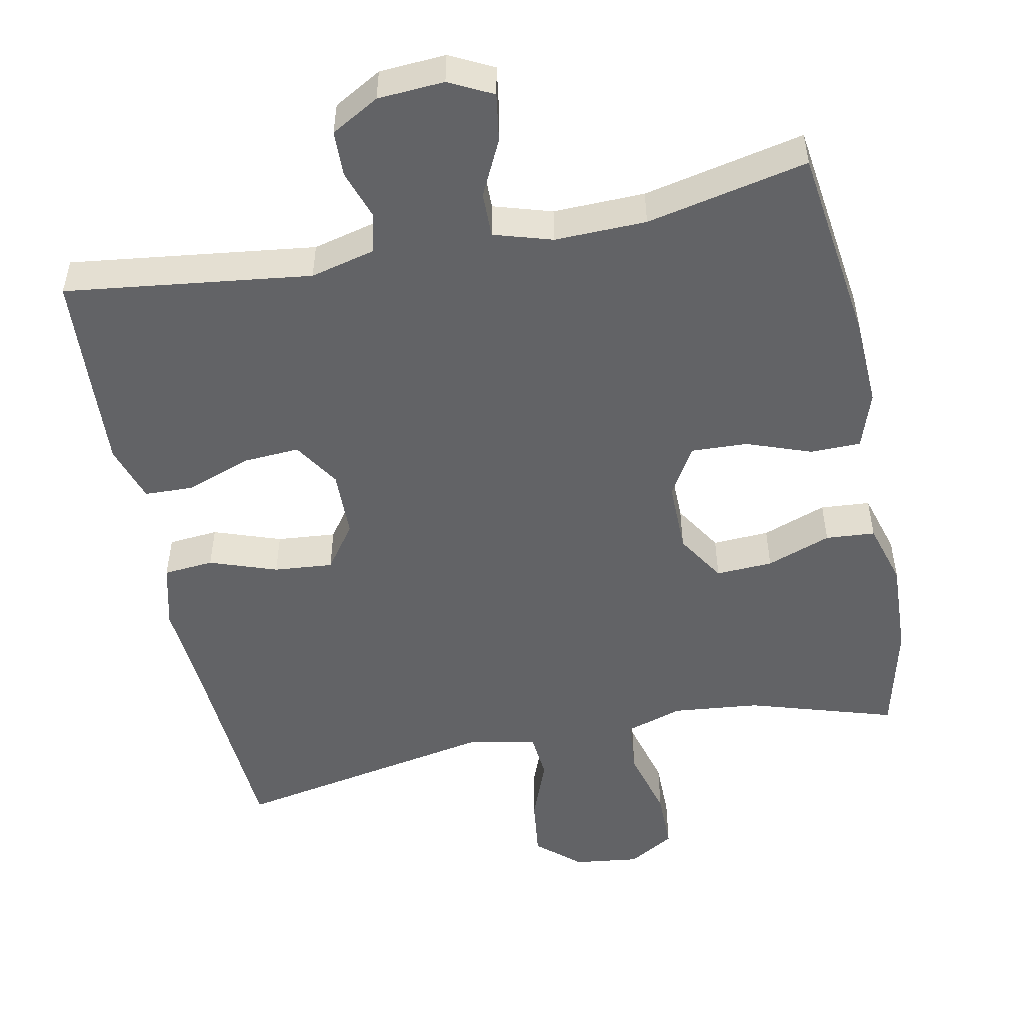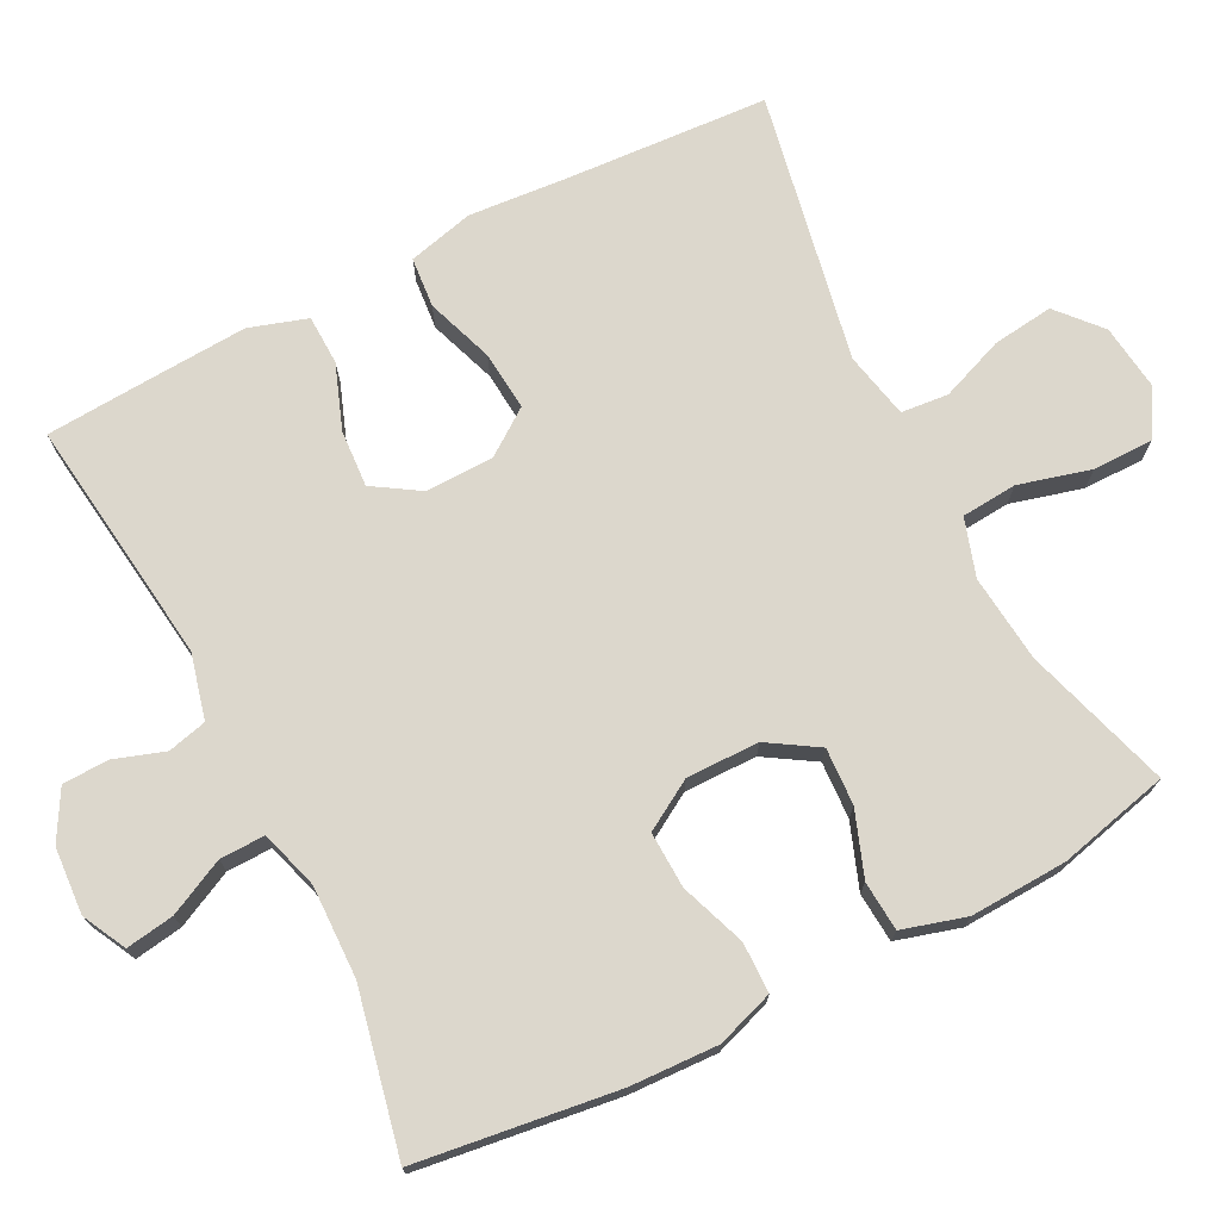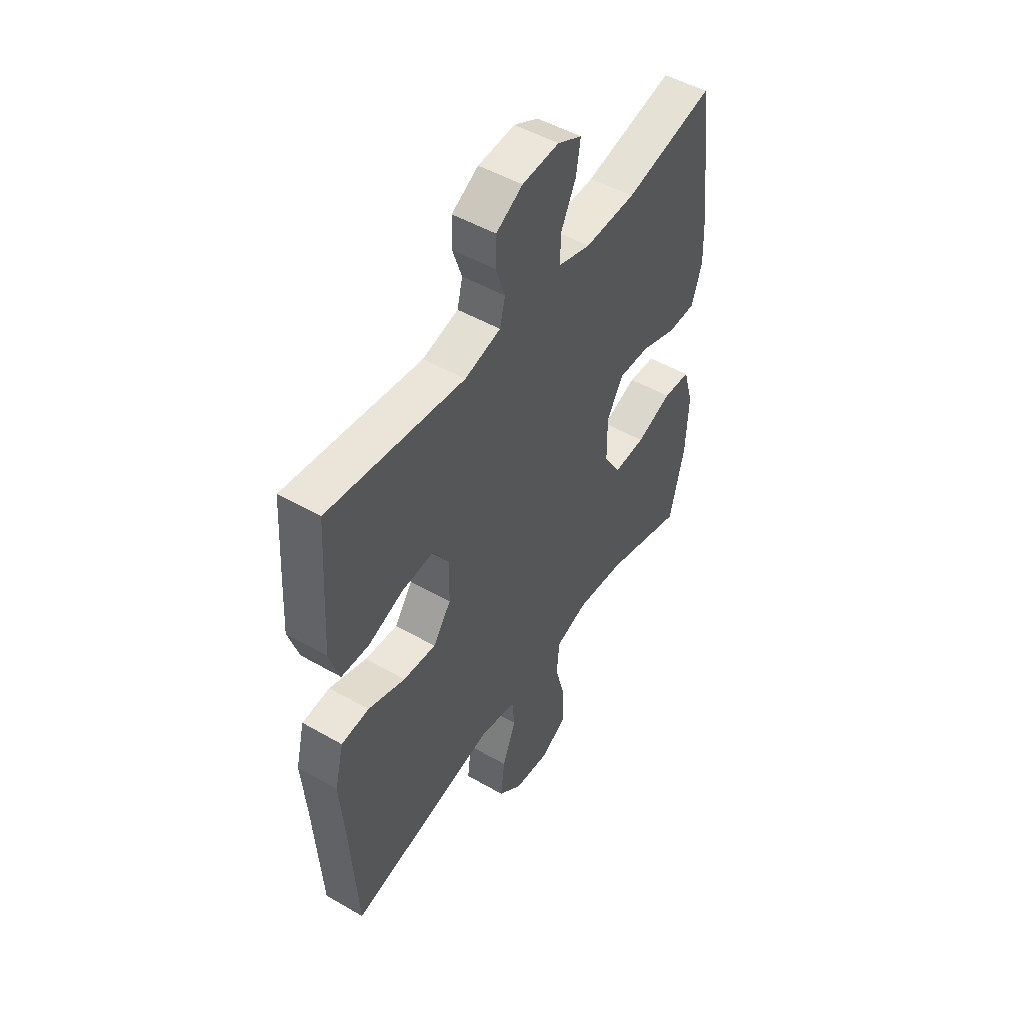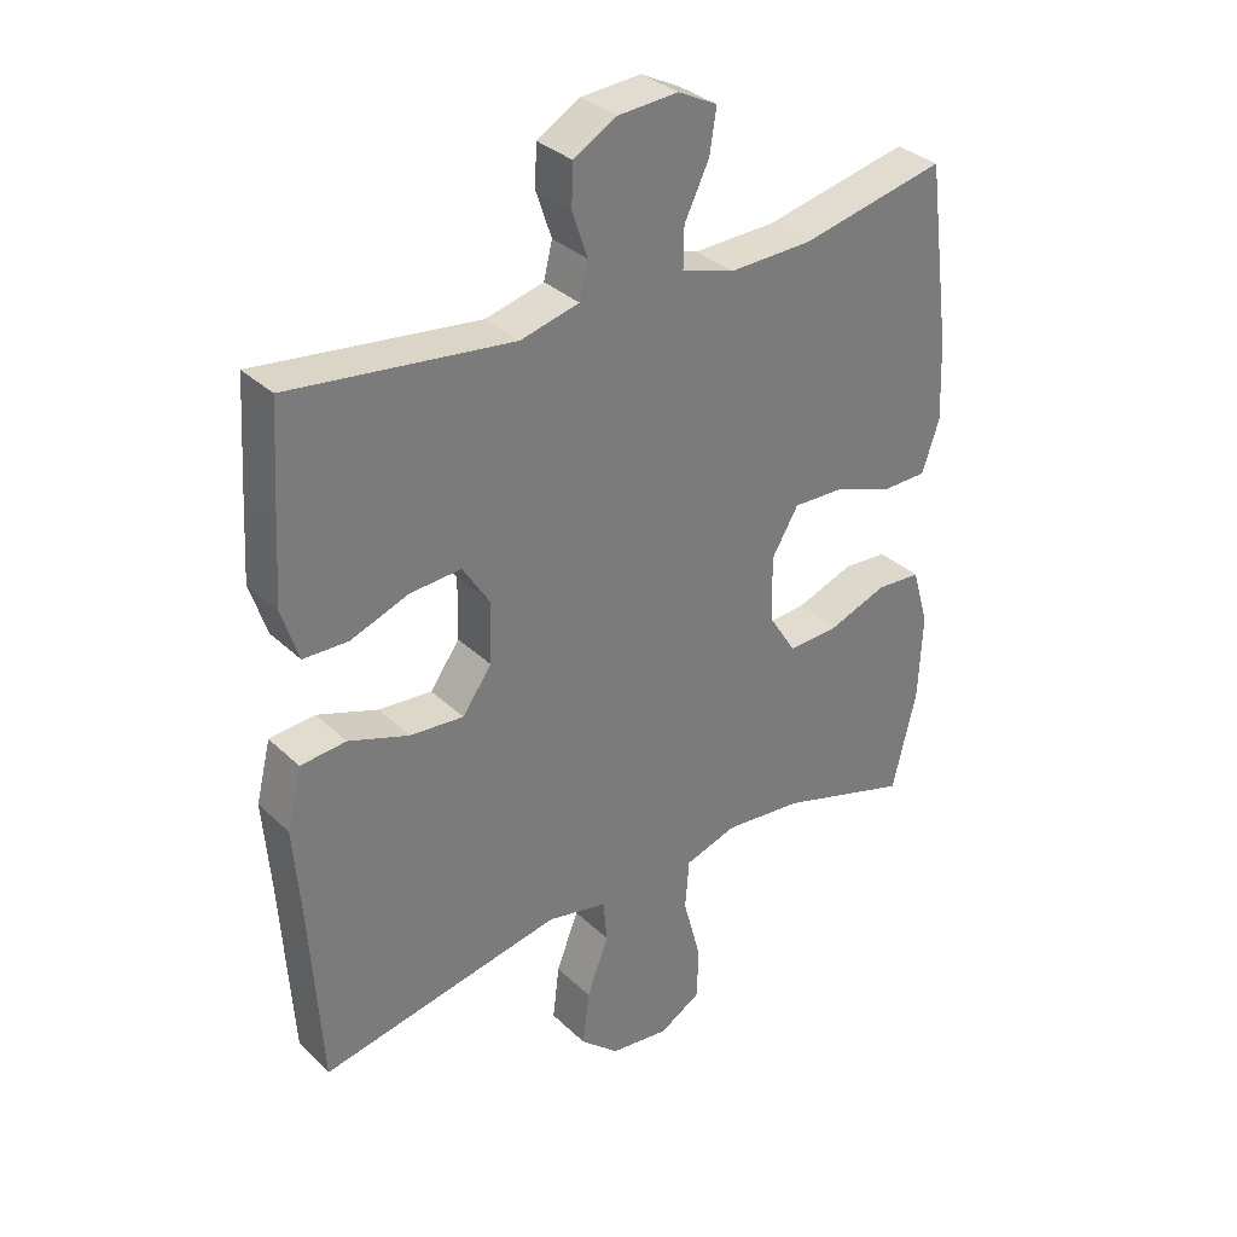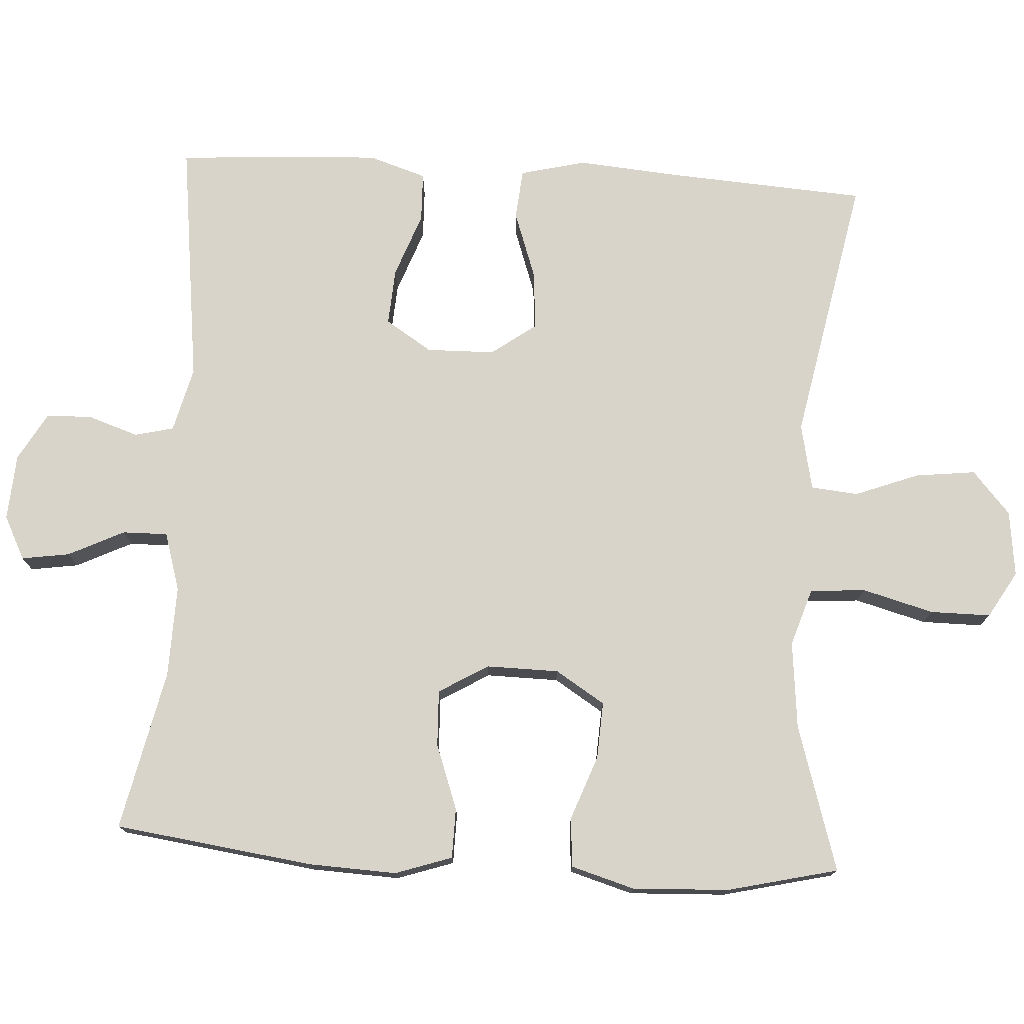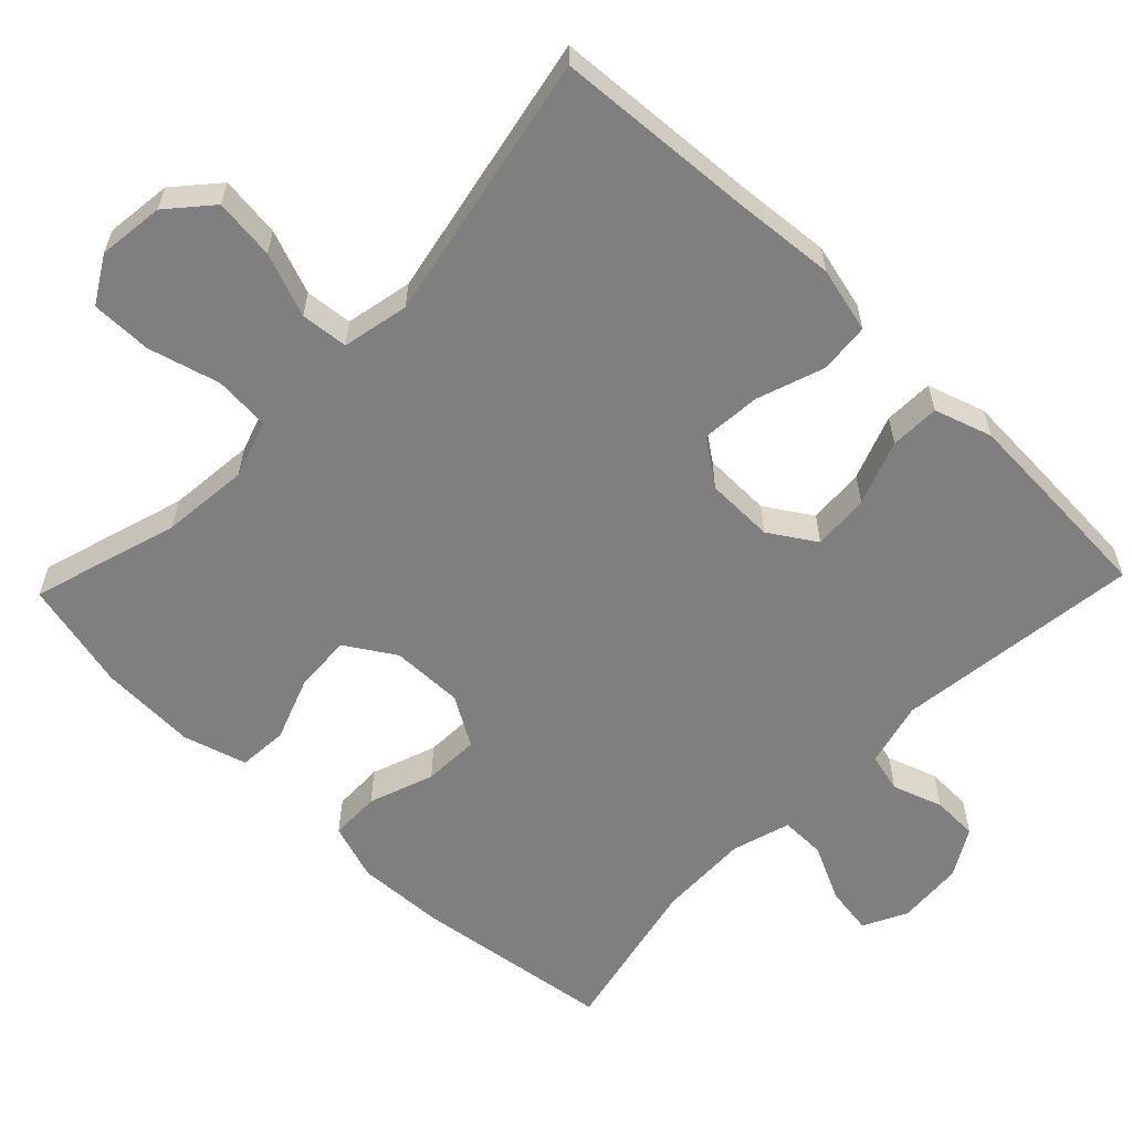
<metadata>
{"format":"obj","ext":"obj","renderer":"f3d","projection":"perspective","resolution":1024,"background":"white","views":[{"elev":-50.9,"azim":11.4,"up":"+Y"},{"elev":72.9,"azim":62.9,"up":"+Y"},{"elev":49.7,"azim":-57.6,"up":"+Z"},{"elev":33.3,"azim":-38.2,"up":"+Z"},{"elev":75.7,"azim":93.5,"up":"+Y"},{"elev":-59.7,"azim":-133.8,"up":"+Y"}]}
</metadata>
<code>
v 0.5 0.07 0.5
v 0.536 0.07 0.23
v 0.541 0.07 0.111
v 0.515 0.07 0.034
v 0.447 0.07 0.033
v 0.359 0.07 0.065
v 0.283 0.07 0.068
v 0.243 0.07 0.001
v 0.244 0.07 -0.097
v 0.286 0.07 -0.164
v 0.363 0.07 -0.16
v 0.45 0.07 -0.128
v 0.517 0.07 -0.133
v 0.542 0.07 -0.219
v 0.536 0.07 -0.35
v 0.5 0.07 -0.5
v 0.302 0.07 -0.439
v 0.184 0.07 -0.427
v 0.106 0.07 -0.452
v 0.1 0.07 -0.527
v 0.126 0.07 -0.624
v 0.126 0.07 -0.706
v 0.063 0.07 -0.743
v -0.026 0.07 -0.732
v -0.084 0.07 -0.681
v -0.074 0.07 -0.599
v -0.041 0.07 -0.513
v -0.047 0.07 -0.449
v -0.137 0.07 -0.43
v -0.5 0.07 -0.5
v -0.517 0.07 -0.228
v -0.528 0.07 -0.092
v -0.506 0.07 -0.003
v -0.438 0.07 0.003
v -0.347 0.07 -0.029
v -0.267 0.07 -0.036
v -0.223 0.07 0.025
v -0.221 0.07 0.117
v -0.261 0.07 0.18
v -0.338 0.07 0.175
v -0.425 0.07 0.143
v -0.492 0.07 0.145
v -0.517 0.07 0.223
v -0.51 0.07 0.343
v -0.5 0.07 0.5
v -0.167 0.07 0.458
v -0.079 0.07 0.48
v -0.066 0.07 0.533
v -0.089 0.07 0.601
v -0.087 0.07 0.663
v -0.022 0.07 0.7
v 0.068 0.07 0.706
v 0.127 0.07 0.676
v 0.117 0.07 0.611
v 0.08 0.07 0.535
v 0.079 0.07 0.474
v 0.158 0.07 0.45
v 0.282 0.07 0.453
v 0.5 0 0.5
v 0.536 0 0.23
v 0.541 0 0.111
v 0.515 0 0.034
v 0.447 0 0.033
v 0.359 0 0.065
v 0.283 0 0.068
v 0.243 0 0.001
v 0.244 0 -0.097
v 0.286 0 -0.164
v 0.363 0 -0.16
v 0.45 0 -0.128
v 0.517 0 -0.133
v 0.542 0 -0.219
v 0.536 0 -0.35
v 0.5 0 -0.5
v 0.302 0 -0.439
v 0.184 0 -0.427
v 0.106 0 -0.452
v 0.1 0 -0.527
v 0.126 0 -0.624
v 0.126 0 -0.706
v 0.063 0 -0.743
v -0.026 0 -0.732
v -0.084 0 -0.681
v -0.074 0 -0.599
v -0.041 0 -0.513
v -0.047 0 -0.449
v -0.137 0 -0.43
v -0.5 0 -0.5
v -0.517 0 -0.228
v -0.528 0 -0.092
v -0.506 0 -0.003
v -0.438 0 0.003
v -0.347 0 -0.029
v -0.267 0 -0.036
v -0.223 0 0.025
v -0.221 0 0.117
v -0.261 0 0.18
v -0.338 0 0.175
v -0.425 0 0.143
v -0.492 0 0.145
v -0.517 0 0.223
v -0.51 0 0.343
v -0.5 0 0.5
v -0.167 0 0.458
v -0.079 0 0.48
v -0.066 0 0.533
v -0.089 0 0.601
v -0.087 0 0.663
v -0.022 0 0.7
v 0.068 0 0.706
v 0.127 0 0.676
v 0.117 0 0.611
v 0.08 0 0.535
v 0.079 0 0.474
v 0.158 0 0.45
v 0.282 0 0.453
f 52 53 54 55
f 52 55 56
f 51 52 56
f 48 49 50 51
f 47 48 51 56
f 46 47 56 57
f 44 45 46
f 43 44 46 57
f 40 41 42 43
f 39 40 43 57
f 32 33 34 35
f 31 32 35 36
f 29 30 31 36
f 28 29 36 37
f 24 25 26 27
f 22 23 24 27
f 20 21 22 27
f 19 20 27 28
f 18 19 28 37
f 14 15 16 17
f 11 12 13 14
f 10 11 14 17
f 9 10 17 18
f 3 4 5 6
f 3 6 7
f 58 1 2 3
f 58 3 7
f 38 39 57 58
f 38 58 7 8
f 18 37 38
f 8 9 18 38
f 113 112 111 110
f 114 113 110
f 114 110 109
f 109 108 107 106
f 114 109 106 105
f 115 114 105 104
f 104 103 102
f 115 104 102 101
f 101 100 99 98
f 115 101 98 97
f 93 92 91 90
f 94 93 90 89
f 94 89 88 87
f 95 94 87 86
f 85 84 83 82
f 85 82 81 80
f 85 80 79 78
f 86 85 78 77
f 95 86 77 76
f 75 74 73 72
f 72 71 70 69
f 75 72 69 68
f 76 75 68 67
f 64 63 62 61
f 65 64 61
f 61 60 59 116
f 65 61 116
f 116 115 97 96
f 66 65 116 96
f 96 95 76
f 96 76 67 66
f 1 59 60 2
f 2 60 61 3
f 3 61 62 4
f 4 62 63 5
f 5 63 64 6
f 6 64 65 7
f 7 65 66 8
f 8 66 67 9
f 9 67 68 10
f 10 68 69 11
f 11 69 70 12
f 12 70 71 13
f 13 71 72 14
f 14 72 73 15
f 15 73 74 16
f 16 74 75 17
f 17 75 76 18
f 18 76 77 19
f 19 77 78 20
f 20 78 79 21
f 21 79 80 22
f 22 80 81 23
f 23 81 82 24
f 24 82 83 25
f 25 83 84 26
f 26 84 85 27
f 27 85 86 28
f 28 86 87 29
f 29 87 88 30
f 30 88 89 31
f 31 89 90 32
f 32 90 91 33
f 33 91 92 34
f 34 92 93 35
f 35 93 94 36
f 36 94 95 37
f 37 95 96 38
f 38 96 97 39
f 39 97 98 40
f 40 98 99 41
f 41 99 100 42
f 42 100 101 43
f 43 101 102 44
f 44 102 103 45
f 45 103 104 46
f 46 104 105 47
f 47 105 106 48
f 48 106 107 49
f 49 107 108 50
f 50 108 109 51
f 51 109 110 52
f 52 110 111 53
f 53 111 112 54
f 54 112 113 55
f 55 113 114 56
f 56 114 115 57
f 57 115 116 58
f 58 116 59 1

</code>
